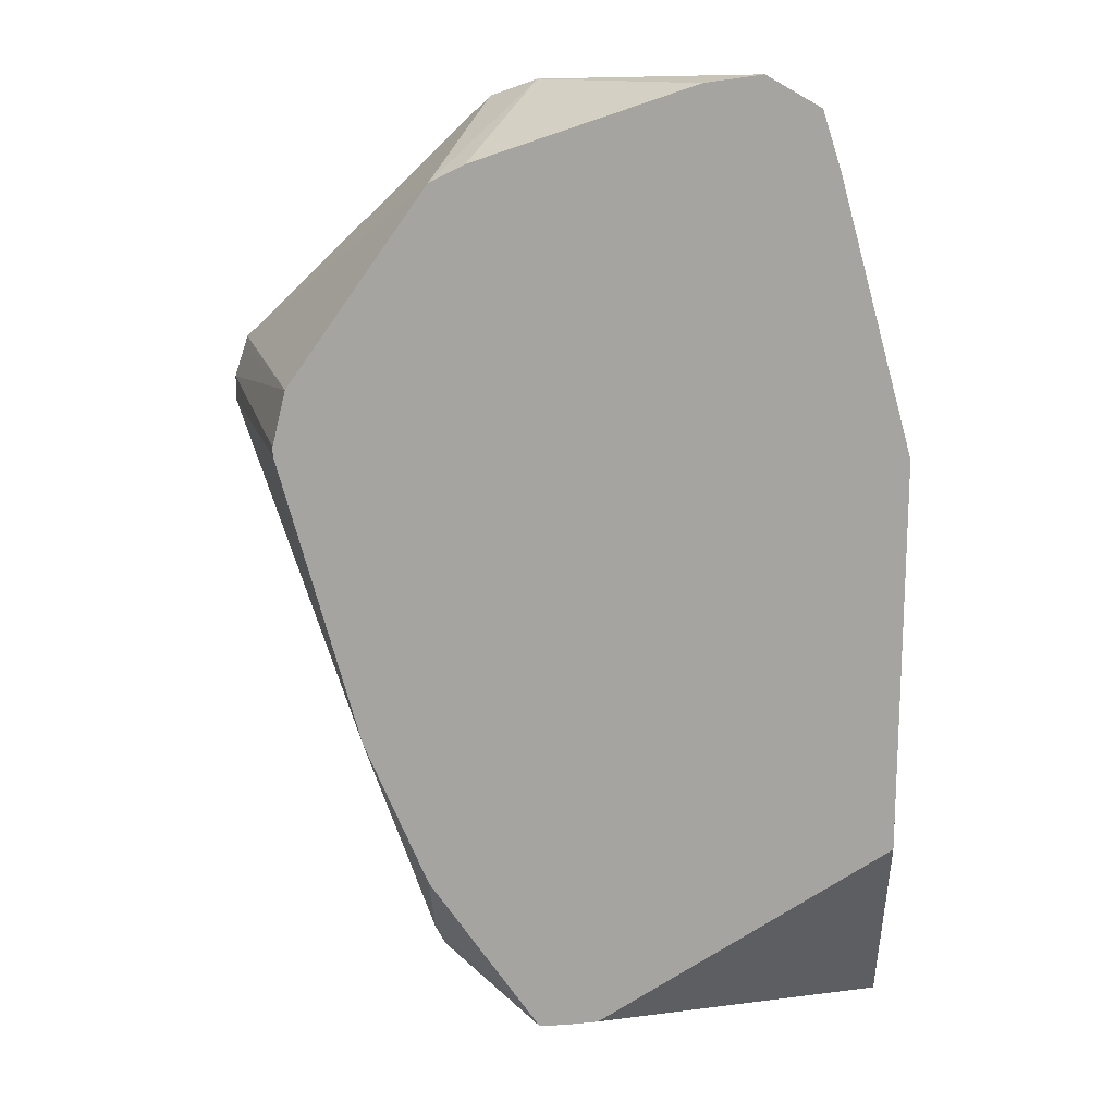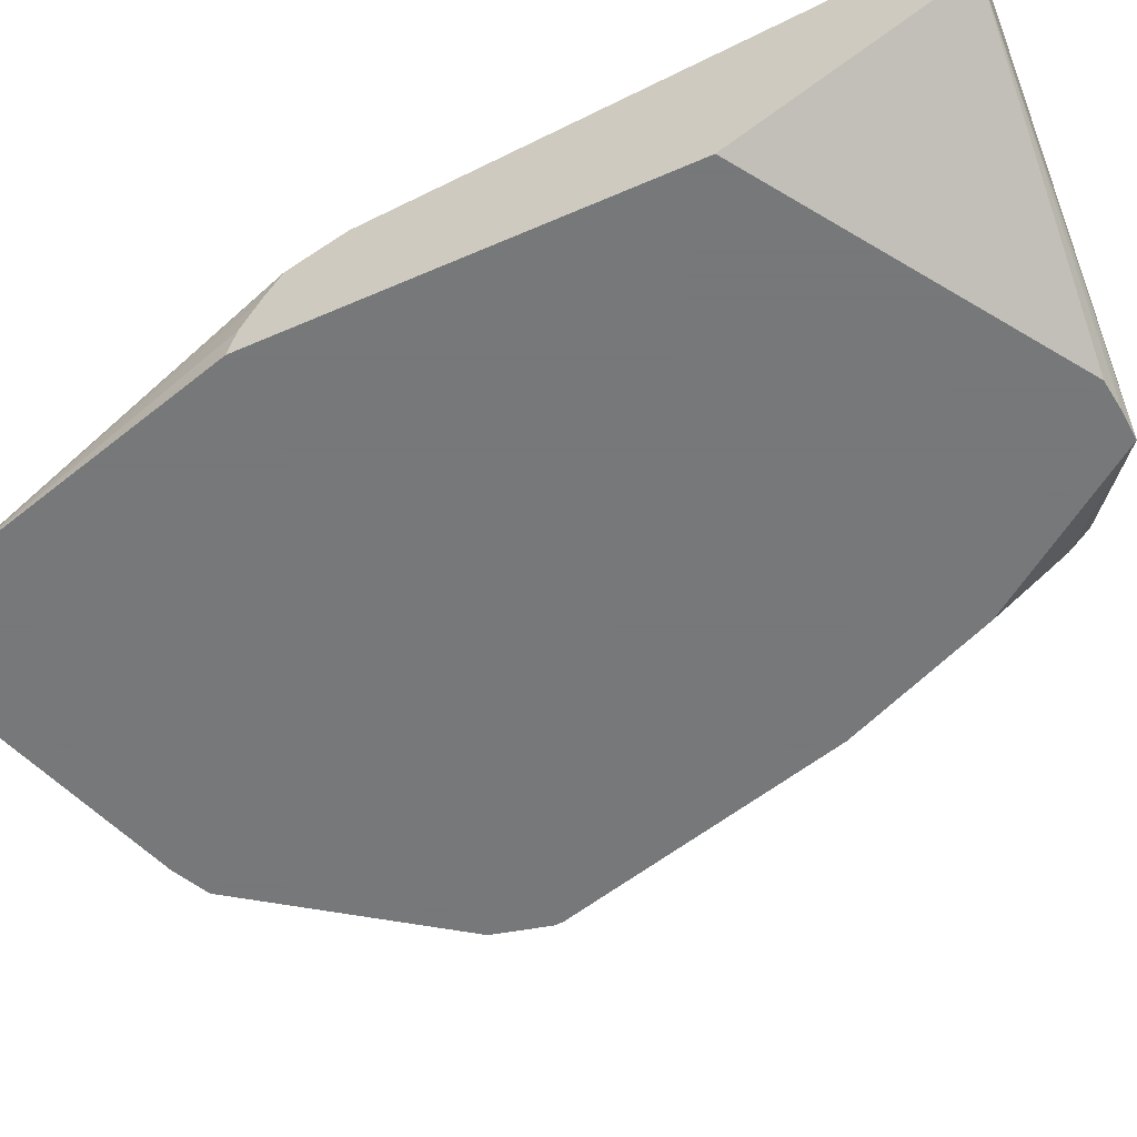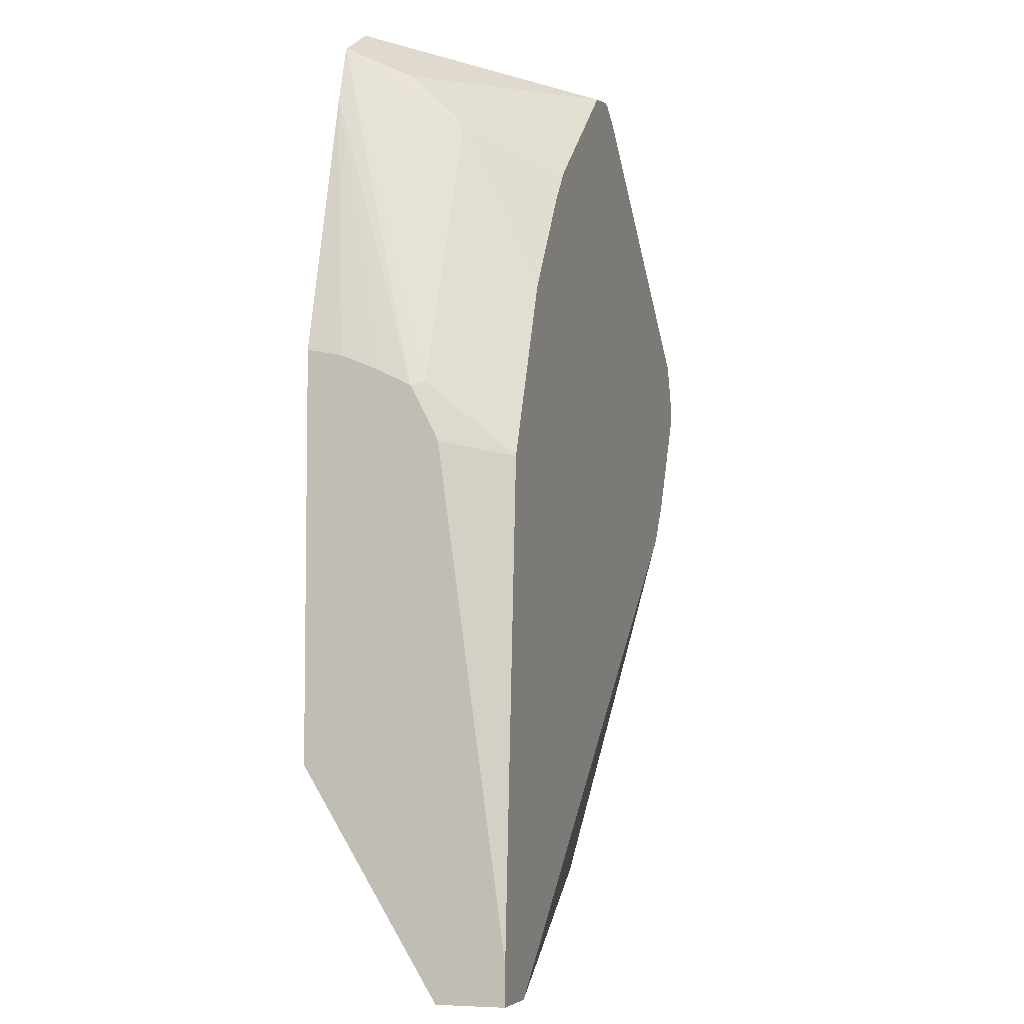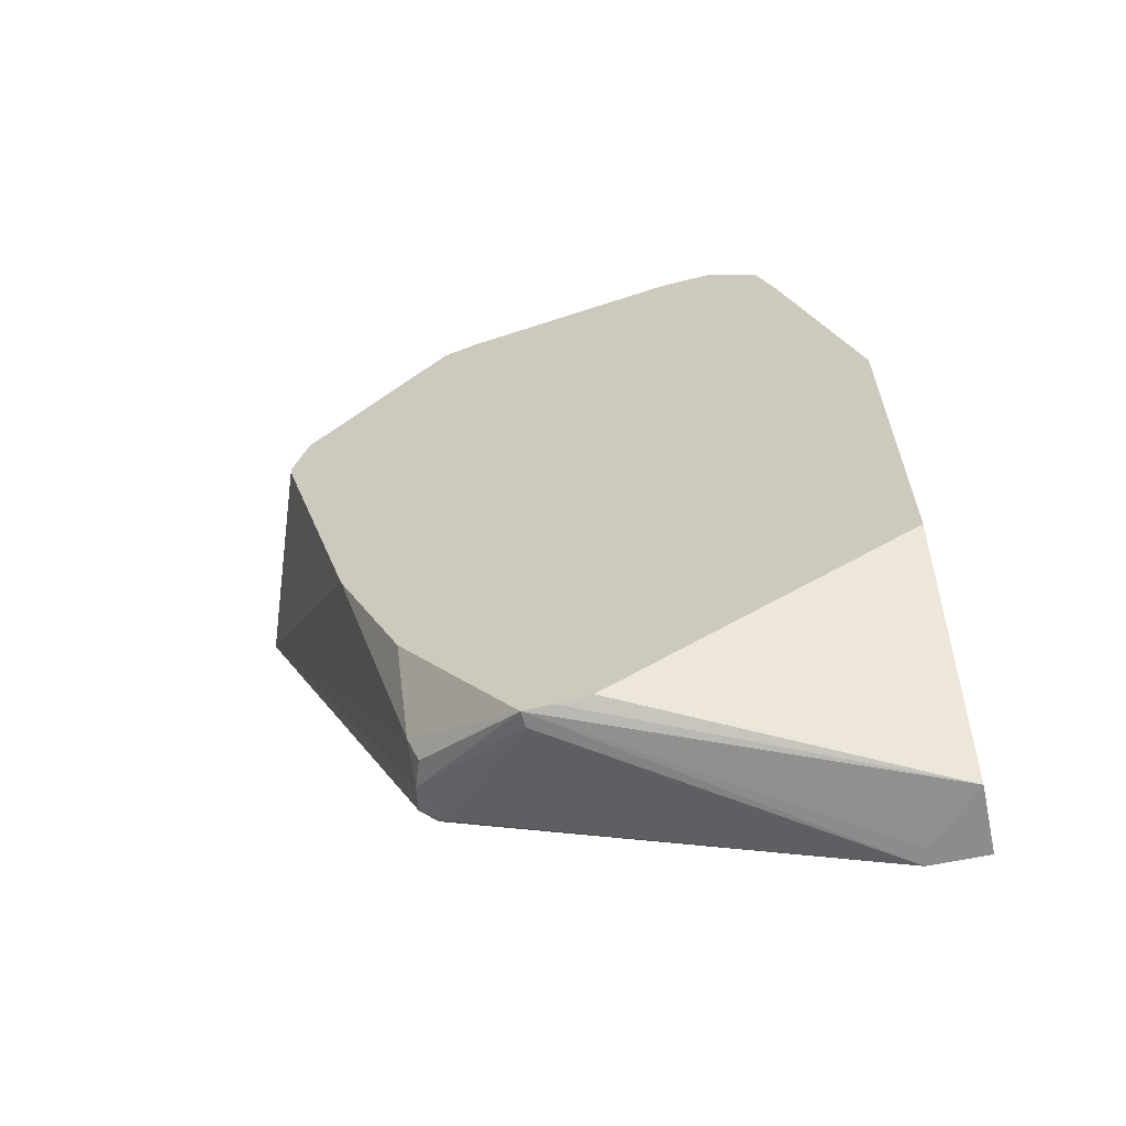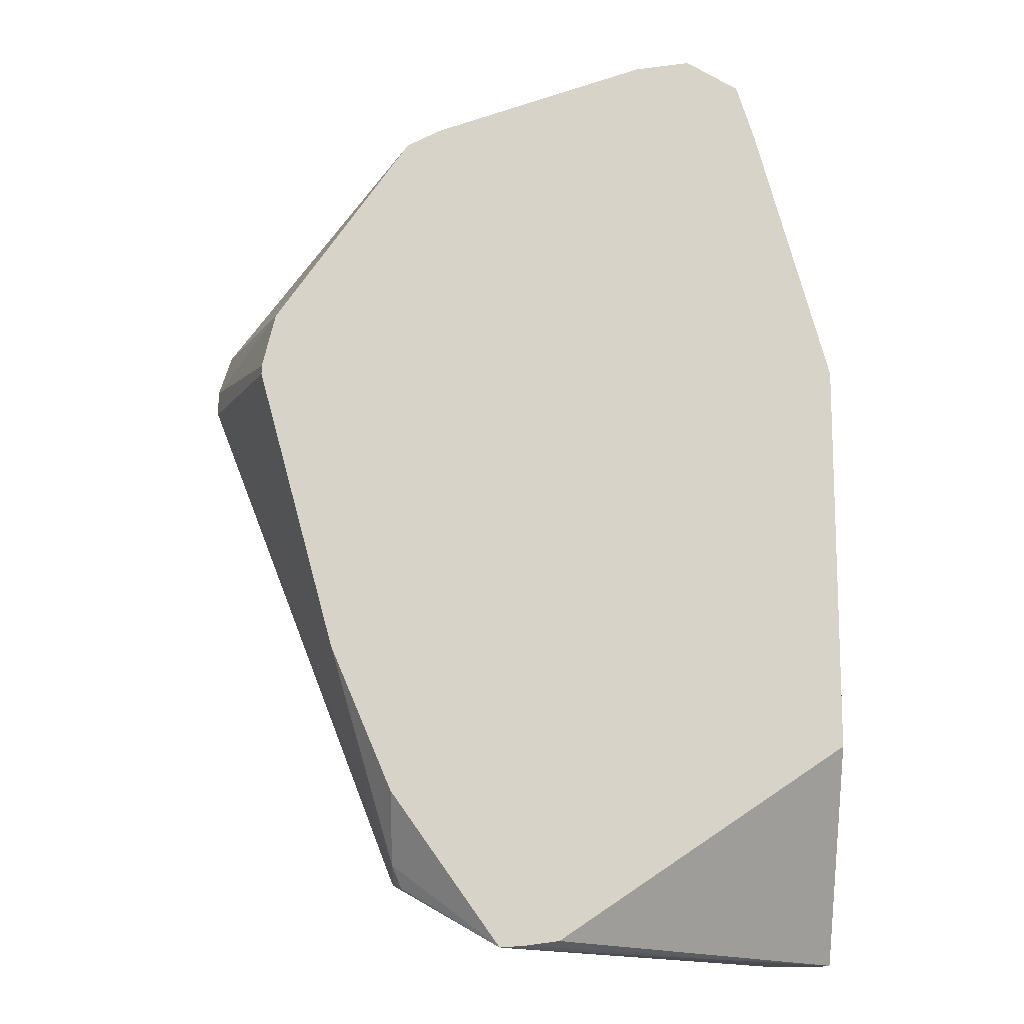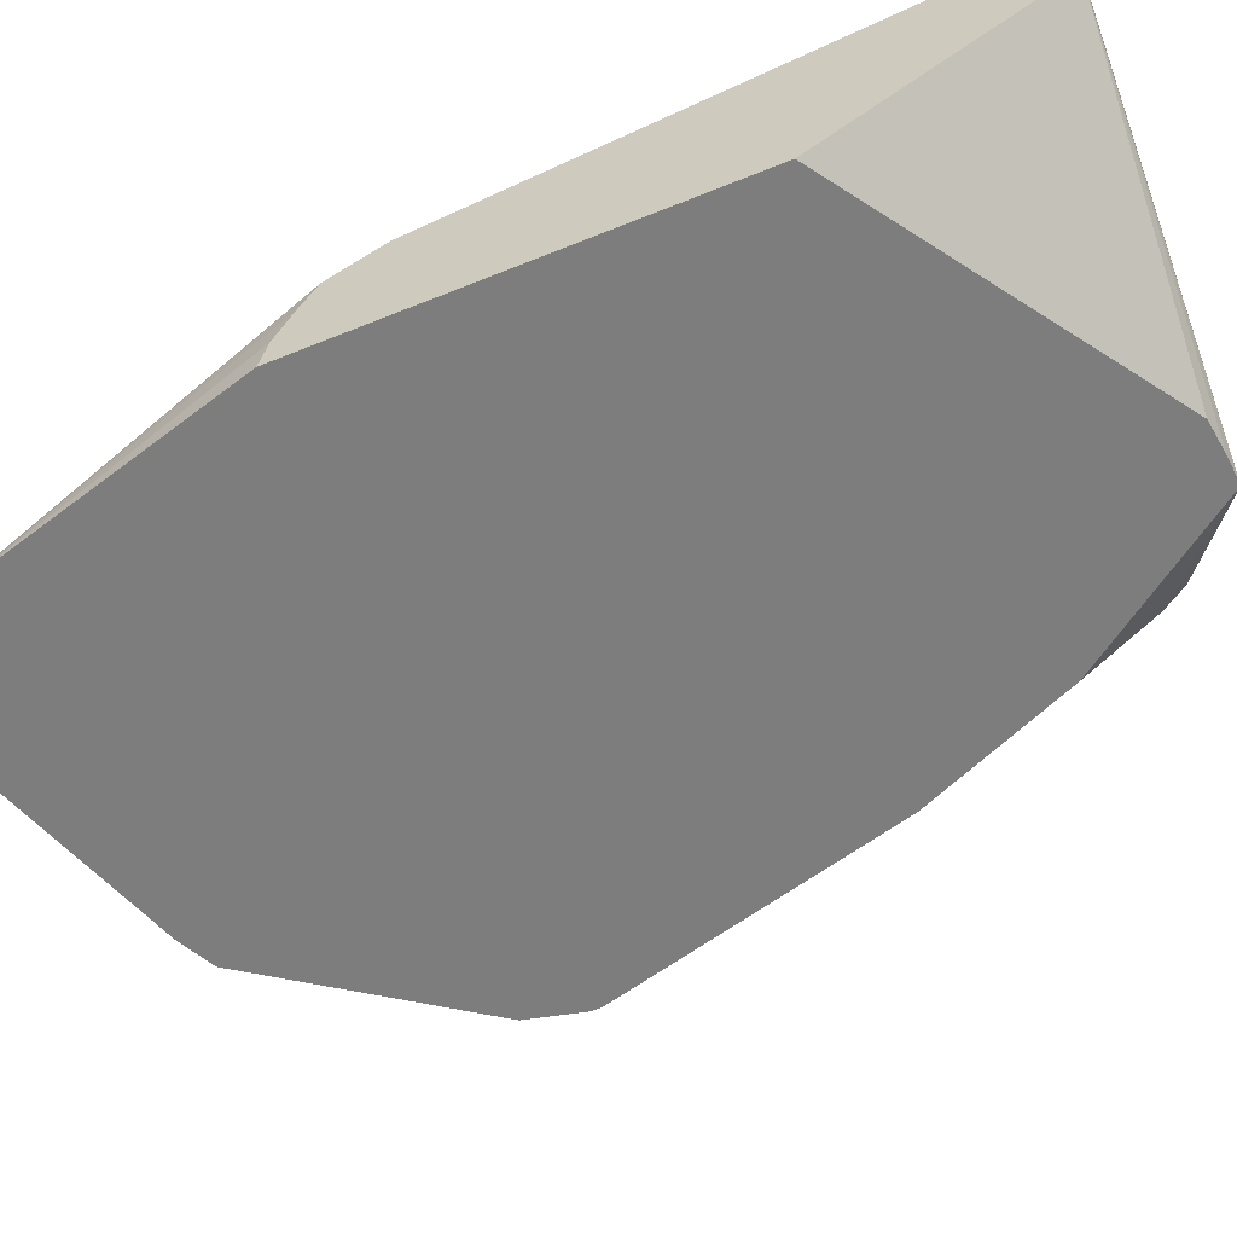
<metadata>
{"format":"obj","ext":"obj","renderer":"f3d","projection":"perspective","resolution":1024,"background":"white","views":[{"elev":16.3,"azim":2.5,"up":"+Z"},{"elev":-57.3,"azim":114.3,"up":"+Y"},{"elev":-5.4,"azim":107.5,"up":"+Z"},{"elev":-64.3,"azim":11.7,"up":"+Z"},{"elev":-13.0,"azim":-0.9,"up":"+Z"},{"elev":-59.2,"azim":112.7,"up":"+Y"}]}
</metadata>
<code>
v -0.3798 0.09651 0.3475
v -0.3798 0.09651 0.3402
v -0.3595 0.0386 0.3396
v -0.3555 0.0386 0.3558
v -0.3769 0.09651 0.3564
v -0.3595 0.0386 0.3371
v -0.3715 0.09651 0.3232
v -0.3194 0.07278 0.186
v -0.3181 0.0647 0.1833
v -0.3181 0.05392 0.1887
v -0.3365 0.0386 0.2525
v -0.3758 0.09651 0.3596
v -0.3154 0.0386 0.4124
v -0.3636 0.09651 0.3078
v -0.3154 0.07682 0.186
v -0.3127 0.07548 0.1833
v -0.2857 0.04313 0.1644
v -0.286 0.0386 0.1643
v -0.3154 0.05661 0.182
v -0.3182 0.0386 0.2095
v -0.3019 0.08626 0.4313
v -0.2992 0.09651 0.4286
v -0.3117 0.0386 0.4143
v -0.2881 0.07784 0.4367
v -0.3566 0.09651 0.2974
v -0.2006 0.09651 0.1598
v -0.3553 0.09651 0.2959
v -0.1999 0.09431 0.1598
v -0.1991 0.09201 0.1598
v -0.1921 0.08499 0.1598
v -0.1842 0.07706 0.1598
v -0.2781 0.0386 0.1649
v -0.2933 0.09651 0.4324
v -0.3052 0.0386 0.4175
v -0.2426 0.0386 0.4389
v -0.2264 0.0386 0.4412
v -0.2908 0.09651 0.4331
v -0.1842 0.09651 0.1598
v -0.1842 0.0386 0.2228
v -0.2687 0.0386 0.1662
v -0.211 0.0386 0.4325
v -0.2184 0.05661 0.4246
v -0.2806 0.09651 0.4315
v -0.1842 0.09651 0.1708
v -0.1842 0.0386 0.338
v -0.2056 0.0386 0.4157
v -0.1842 0.06913 0.3266
v -0.186 0.07278 0.3275
v -0.2184 0.07278 0.4084
v -0.2803 0.09651 0.4312
v -0.1938 0.09651 0.307
v -0.1842 0.07722 0.3109
v -0.1842 0.04853 0.336
v -0.1842 0.06026 0.3311
v -0.1842 0.07591 0.3136
v -0.1941 0.09651 0.3078
v -0.2343 0.09651 0.3887
v -0.2416 0.09651 0.3978
v -0.2421 0.09651 0.3984
v -0.2141 0.09651 0.3577
v -0.2143 0.09651 0.3584
f 31 40 32
f 24 35 36
f 24 36 37
f 24 37 33
f 24 34 35
f 26 30 29
f 26 31 30
f 26 29 28
f 31 38 44
f 23 34 24
f 31 39 40
f 26 38 31
f 21 33 22
f 16 26 17
f 18 31 32
f 18 30 31
f 18 29 30
f 18 28 29
f 18 26 28
f 17 26 18
f 15 27 26
f 15 25 27
f 15 26 16
f 31 44 52
f 13 24 21
f 14 25 15
f 21 24 33
f 31 52 55
f 47 55 48
f 31 47 54
f 49 61 57
f 13 23 24
f 49 60 61
f 49 56 60
f 49 59 50
f 49 58 59
f 49 57 58
f 48 56 49
f 48 51 56
f 48 52 51
f 48 55 52
f 46 54 47
f 46 53 54
f 45 53 46
f 44 51 52
f 42 49 50
f 42 50 43
f 41 49 42
f 41 48 49
f 41 47 48
f 41 46 47
f 36 43 37
f 36 42 43
f 36 41 42
f 31 45 39
f 31 53 45
f 31 54 53
f 31 55 47
f 12 21 22
f 9 18 19
f 10 20 11
f 2 7 8
f 1 7 2
f 1 14 7
f 1 25 14
f 1 27 25
f 1 26 27
f 1 38 26
f 1 44 38
f 1 51 44
f 1 56 51
f 1 60 56
f 1 61 60
f 2 8 9
f 1 57 61
f 1 59 58
f 1 43 50
f 1 37 43
f 1 33 37
f 1 22 33
f 1 12 22
f 1 5 12
f 1 4 5
f 1 3 4
f 1 6 3
f 1 2 6
f 12 13 21
f 1 58 57
f 2 9 10
f 1 50 59
f 2 11 6
f 10 18 20
f 2 10 11
f 10 19 18
f 9 19 10
f 9 17 18
f 9 16 17
f 8 14 15
f 8 15 16
f 7 14 8
f 4 13 12
f 4 12 5
f 3 13 4
f 3 23 13
f 8 16 9
f 3 35 34
f 3 11 20
f 3 34 23
f 3 20 18
f 3 18 32
f 3 40 39
f 3 39 45
f 3 32 40
f 3 45 46
f 3 46 41
f 3 41 36
f 3 36 35
f 3 6 11

</code>
